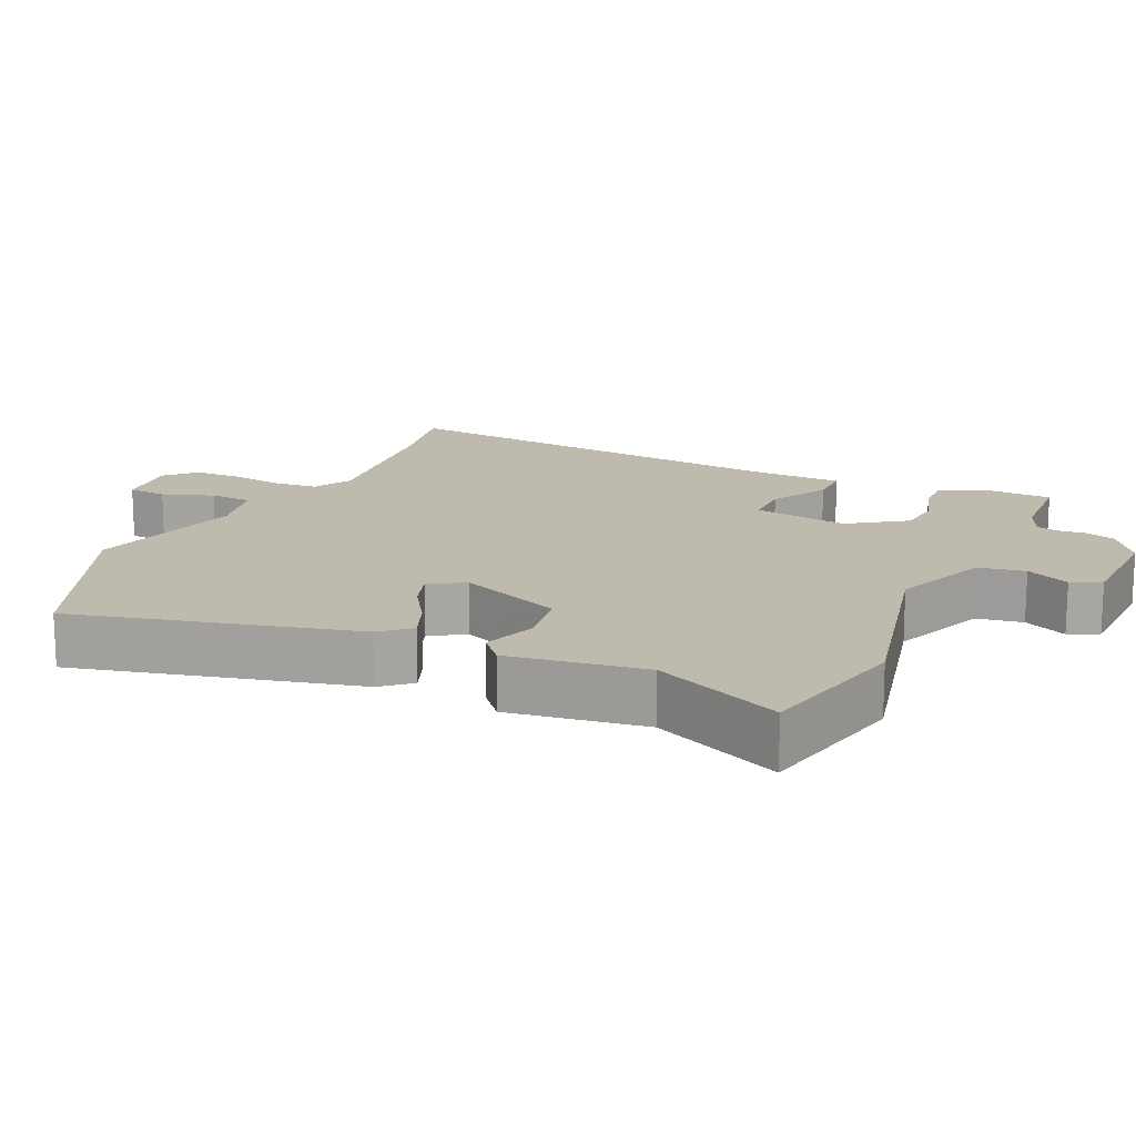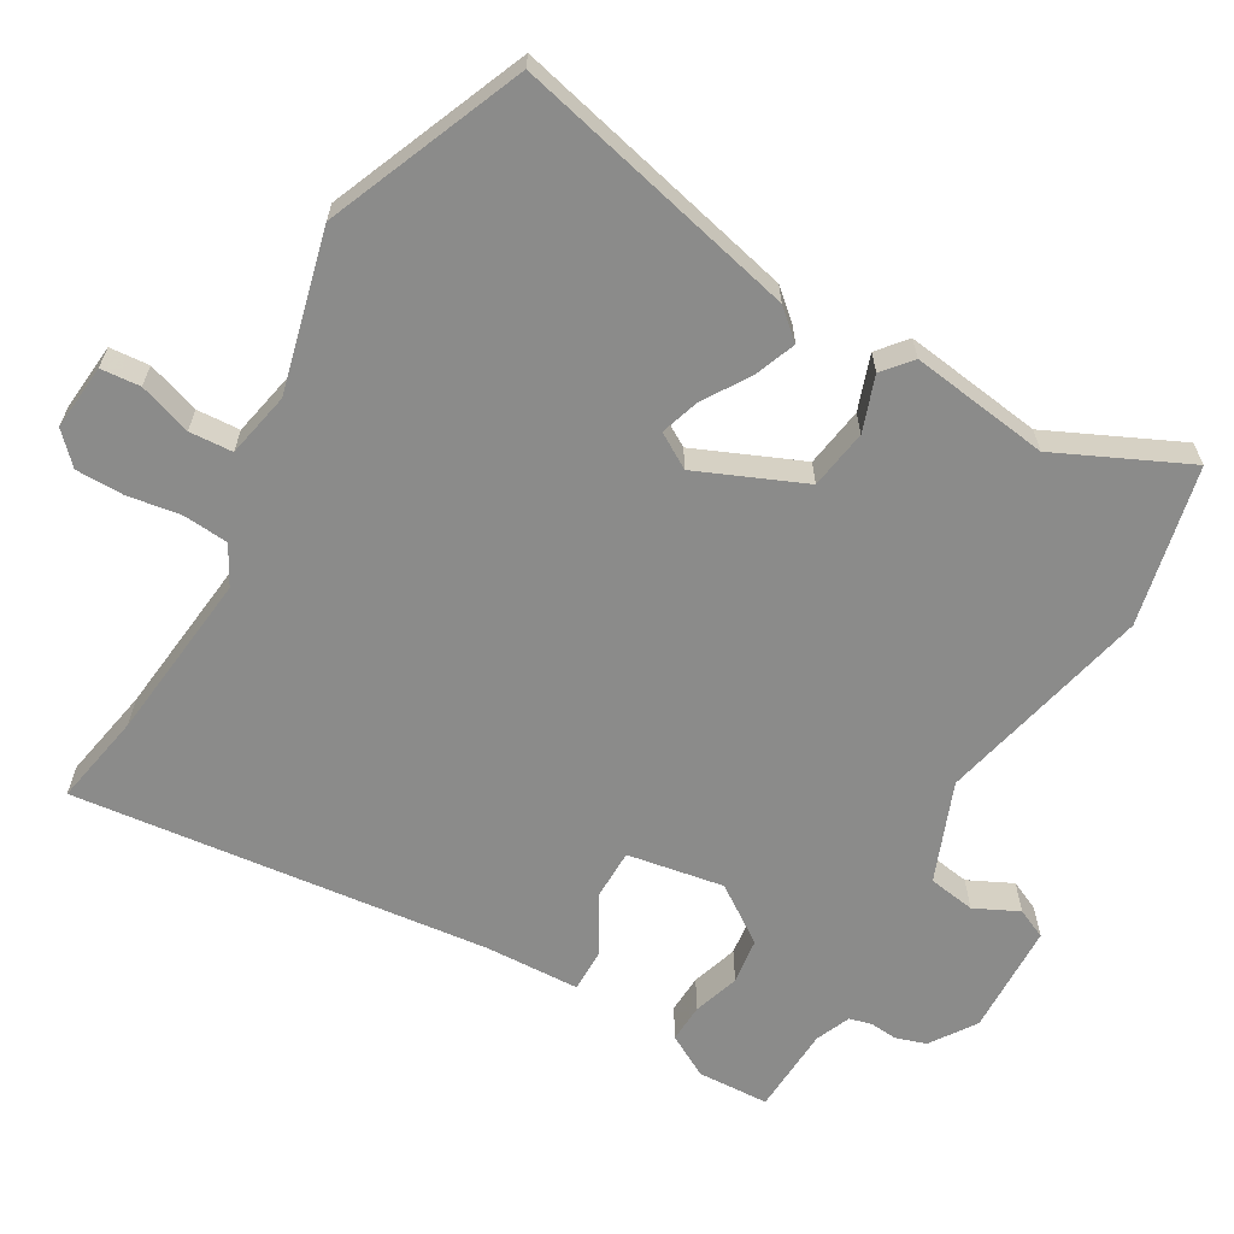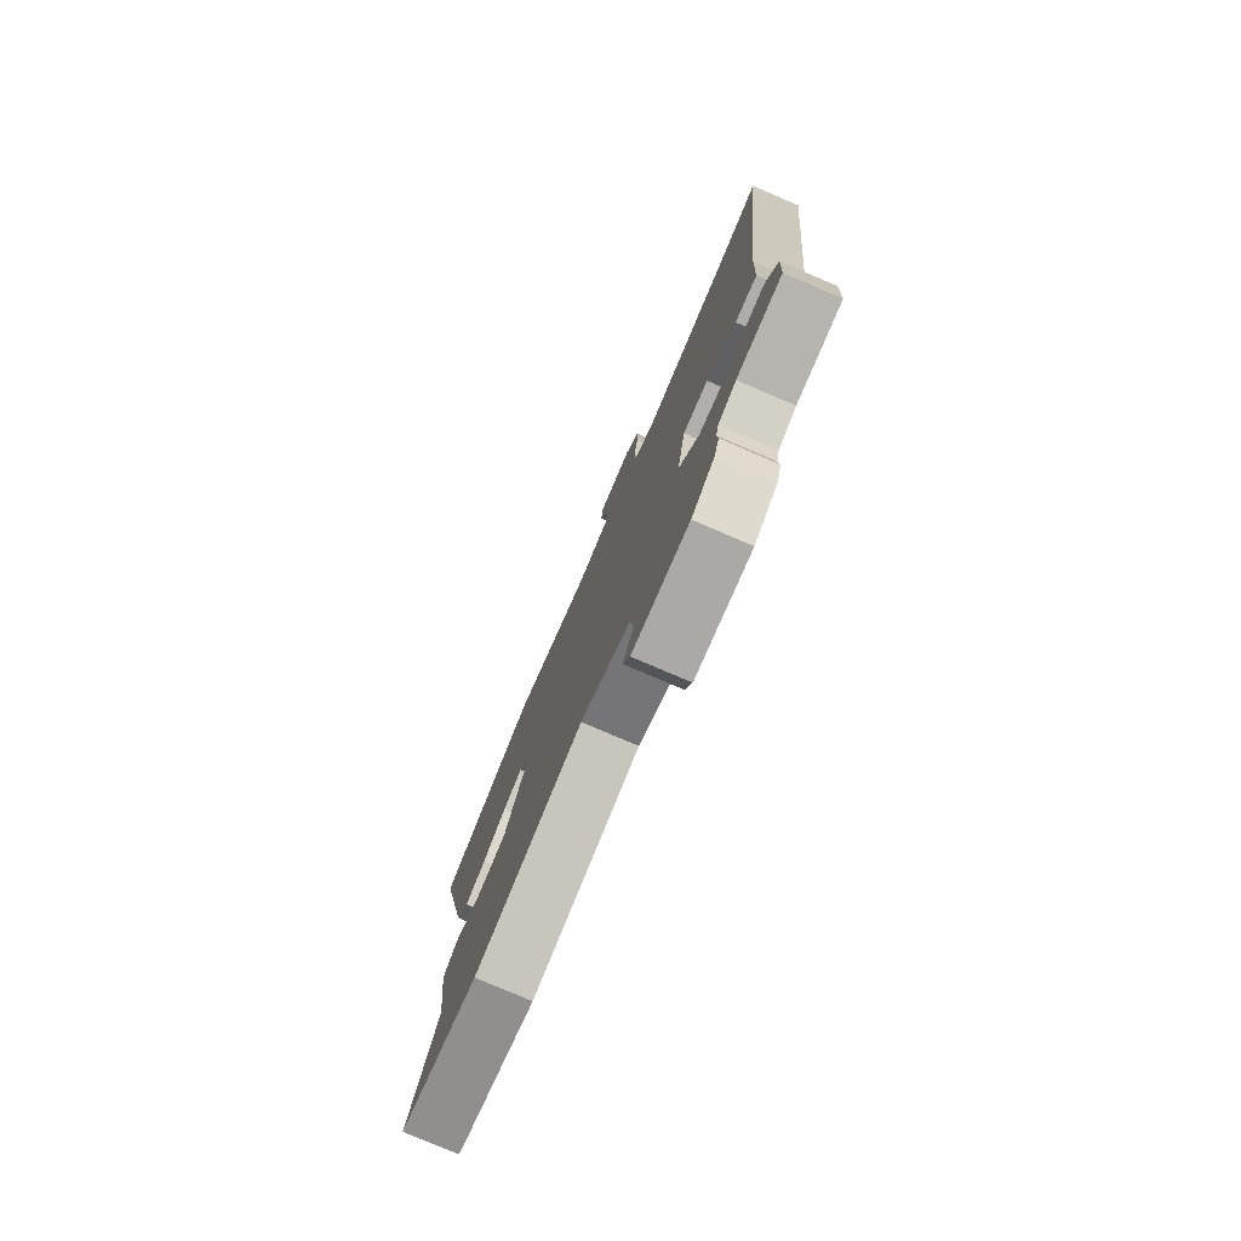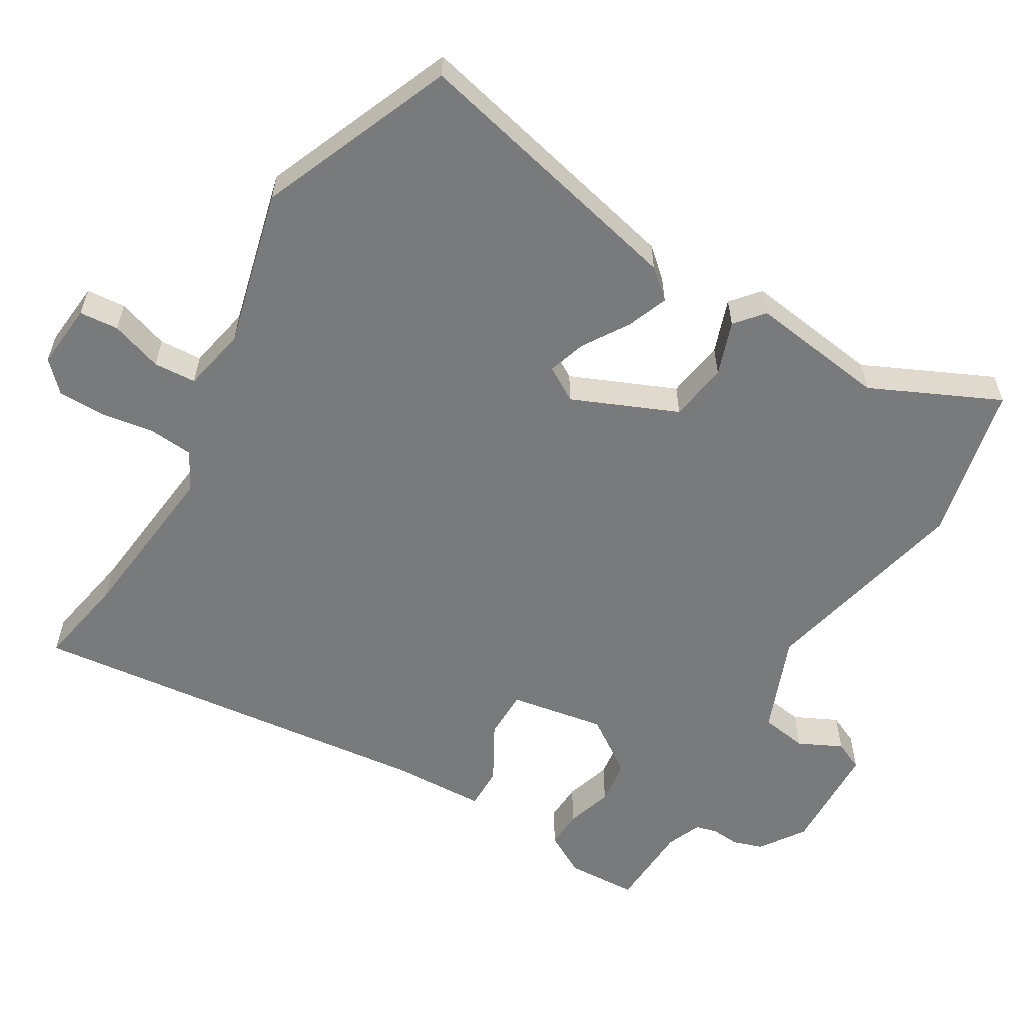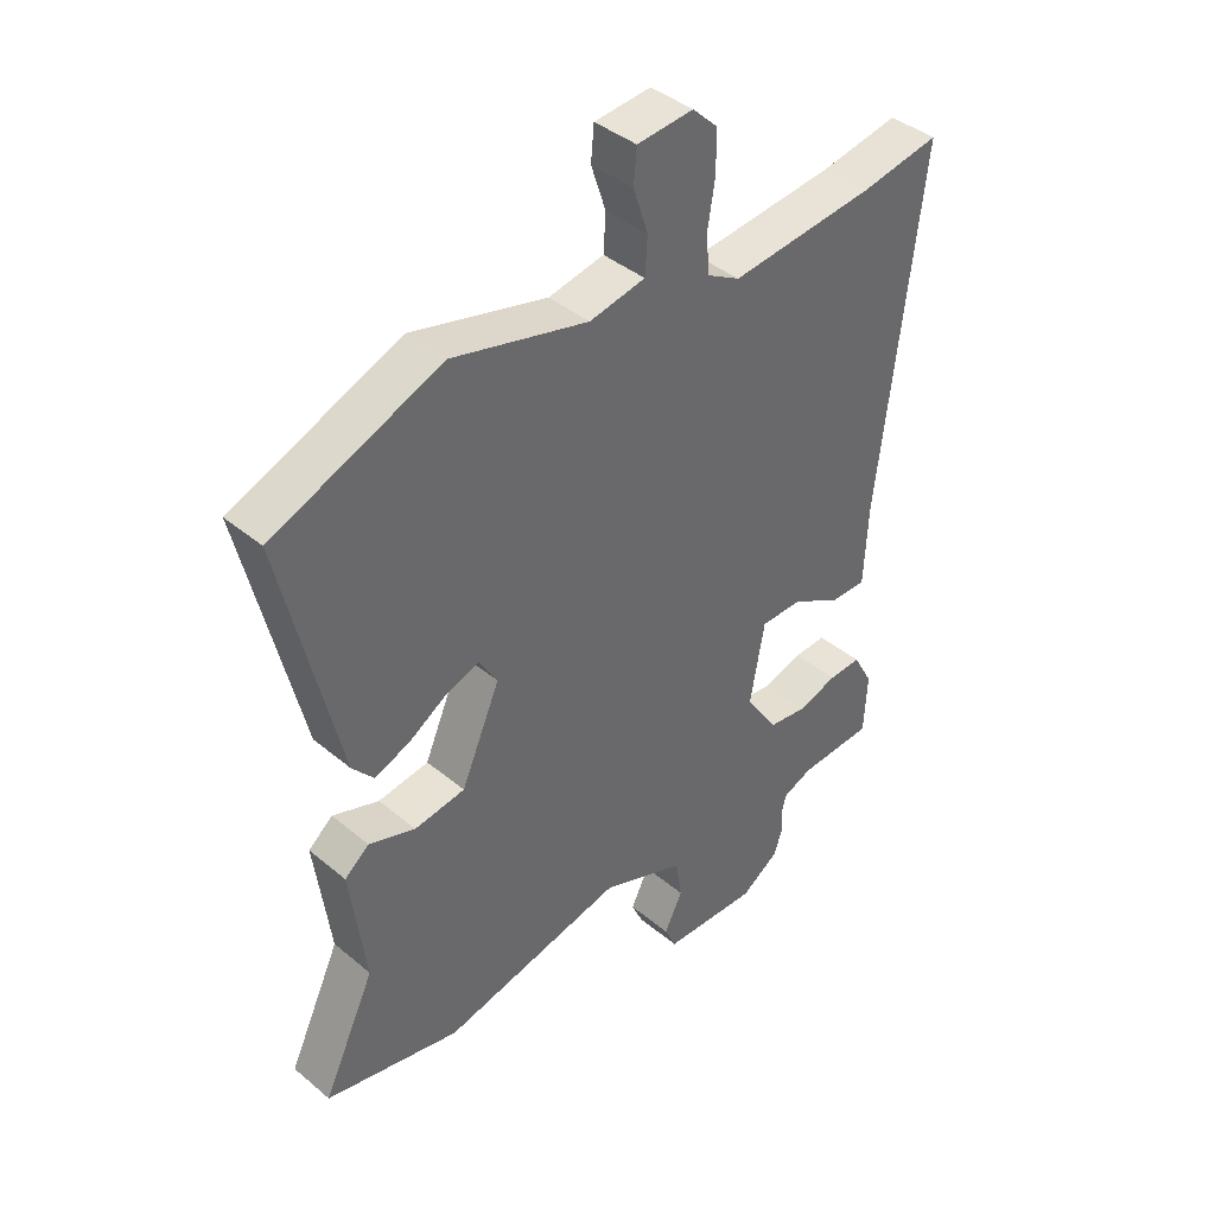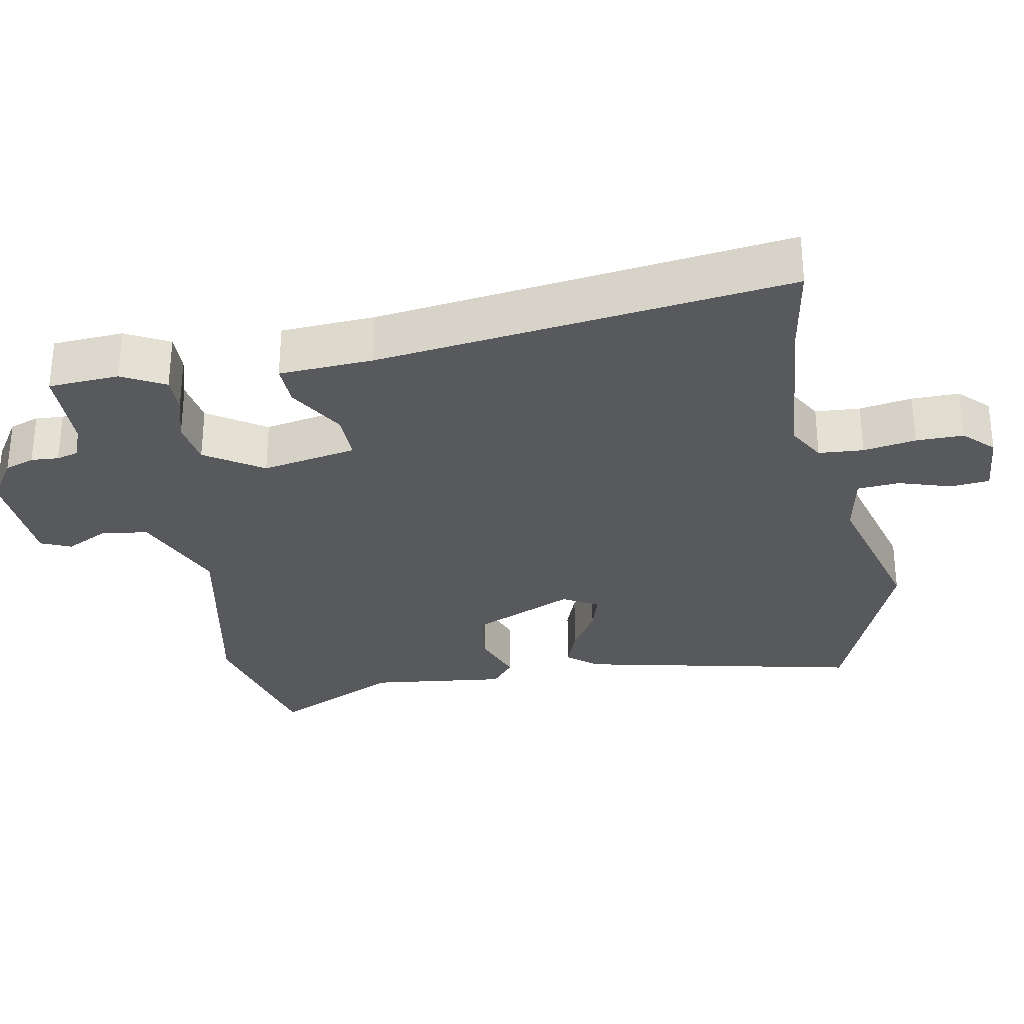
<metadata>
{"format":"obj","ext":"obj","renderer":"f3d","projection":"perspective","resolution":1024,"background":"white","views":[{"elev":15.8,"azim":114.0,"up":"+Y"},{"elev":-63.7,"azim":59.6,"up":"+Y"},{"elev":-78.1,"azim":-113.2,"up":"+Z"},{"elev":-58.0,"azim":58.9,"up":"+Y"},{"elev":40.7,"azim":135.4,"up":"+Z"},{"elev":-30.0,"azim":-78.7,"up":"+Y"}]}
</metadata>
<code>
v 0.312 0.07 0.576
v 0.586 0.07 0.465
v 0.494 0.07 0.067
v 0.459 0.07 0.026
v 0.401 0.07 0.048
v 0.337 0.07 0.088
v 0.283 0.07 0.105
v 0.254 0.07 0.056
v 0.318 0.07 -0.091
v 0.401 0.07 -0.103
v 0.477 0.07 -0.076
v 0.517 0.07 -0.109
v 0.492 0.07 -0.302
v 0.577 0.07 -0.482
v 0.356 0.07 -0.533
v 0.056 0.07 -0.467
v -0.081 0.07 -0.522
v -0.091 0.07 -0.588
v -0.061 0.07 -0.649
v -0.08 0.07 -0.691
v -0.236 0.07 -0.698
v -0.299 0.07 -0.656
v -0.313 0.07 -0.614
v -0.31 0.07 -0.575
v -0.318 0.07 -0.544
v -0.367 0.07 -0.524
v -0.49 0.07 -0.519
v -0.495 0.07 -0.419
v -0.462 0.07 -0.359
v -0.408 0.07 -0.361
v -0.343 0.07 -0.381
v -0.279 0.07 -0.372
v -0.225 0.07 -0.292
v -0.249 0.07 -0.158
v -0.318 0.07 -0.158
v -0.399 0.07 -0.204
v -0.459 0.07 -0.205
v -0.465 0.07 -0.073
v -0.533 0.07 0.506
v -0.404 0.07 0.483
v -0.166 0.07 0.459
v -0.112 0.07 0.489
v -0.107 0.07 0.552
v -0.119 0.07 0.626
v -0.119 0.07 0.693
v -0.078 0.07 0.733
v 0.014 0.07 0.725
v 0.019 0.07 0.67
v -0.005 0.07 0.597
v -0.001 0.07 0.537
v 0.09 0.07 0.519
v 0.312 0 0.576
v 0.586 0 0.465
v 0.494 0 0.067
v 0.459 0 0.026
v 0.401 0 0.048
v 0.337 0 0.088
v 0.283 0 0.105
v 0.254 0 0.056
v 0.318 0 -0.091
v 0.401 0 -0.103
v 0.477 0 -0.076
v 0.517 0 -0.109
v 0.492 0 -0.302
v 0.577 0 -0.482
v 0.356 0 -0.533
v 0.056 0 -0.467
v -0.081 0 -0.522
v -0.091 0 -0.588
v -0.061 0 -0.649
v -0.08 0 -0.691
v -0.236 0 -0.698
v -0.299 0 -0.656
v -0.313 0 -0.614
v -0.31 0 -0.575
v -0.318 0 -0.544
v -0.367 0 -0.524
v -0.49 0 -0.519
v -0.495 0 -0.419
v -0.462 0 -0.359
v -0.408 0 -0.361
v -0.343 0 -0.381
v -0.279 0 -0.372
v -0.225 0 -0.292
v -0.249 0 -0.158
v -0.318 0 -0.158
v -0.399 0 -0.204
v -0.459 0 -0.205
v -0.465 0 -0.073
v -0.533 0 0.506
v -0.404 0 0.483
v -0.166 0 0.459
v -0.112 0 0.489
v -0.107 0 0.552
v -0.119 0 0.626
v -0.119 0 0.693
v -0.078 0 0.733
v 0.014 0 0.725
v 0.019 0 0.67
v -0.005 0 0.597
v -0.001 0 0.537
v 0.09 0 0.519
f 46 47 48 49
f 46 49 50
f 43 44 45 46
f 42 43 46 50
f 41 42 50 51
f 38 39 40
f 38 40 41
f 35 36 37 38
f 34 35 38 41
f 33 34 41 51
f 28 29 30 31
f 26 27 28 31
f 25 26 31 32
f 24 25 32 33
f 18 19 20 21
f 17 18 21 22
f 13 14 15 16
f 11 12 13 16
f 10 11 16 17
f 9 10 17 22
f 3 4 5 6
f 3 6 7
f 2 3 7
f 1 2 7
f 51 1 7 8
f 24 33 51 8
f 22 23 24
f 8 9 22 24
f 100 99 98 97
f 101 100 97
f 97 96 95 94
f 101 97 94 93
f 102 101 93 92
f 91 90 89
f 92 91 89
f 89 88 87 86
f 92 89 86 85
f 102 92 85 84
f 82 81 80 79
f 82 79 78 77
f 83 82 77 76
f 84 83 76 75
f 72 71 70 69
f 73 72 69 68
f 67 66 65 64
f 67 64 63 62
f 68 67 62 61
f 73 68 61 60
f 57 56 55 54
f 58 57 54
f 58 54 53
f 58 53 52
f 59 58 52 102
f 59 102 84 75
f 75 74 73
f 75 73 60 59
f 1 52 53 2
f 2 53 54 3
f 3 54 55 4
f 4 55 56 5
f 5 56 57 6
f 6 57 58 7
f 7 58 59 8
f 8 59 60 9
f 9 60 61 10
f 10 61 62 11
f 11 62 63 12
f 12 63 64 13
f 13 64 65 14
f 14 65 66 15
f 15 66 67 16
f 16 67 68 17
f 17 68 69 18
f 18 69 70 19
f 19 70 71 20
f 20 71 72 21
f 21 72 73 22
f 22 73 74 23
f 23 74 75 24
f 24 75 76 25
f 25 76 77 26
f 26 77 78 27
f 27 78 79 28
f 28 79 80 29
f 29 80 81 30
f 30 81 82 31
f 31 82 83 32
f 32 83 84 33
f 33 84 85 34
f 34 85 86 35
f 35 86 87 36
f 36 87 88 37
f 37 88 89 38
f 38 89 90 39
f 39 90 91 40
f 40 91 92 41
f 41 92 93 42
f 42 93 94 43
f 43 94 95 44
f 44 95 96 45
f 45 96 97 46
f 46 97 98 47
f 47 98 99 48
f 48 99 100 49
f 49 100 101 50
f 50 101 102 51
f 51 102 52 1

</code>
